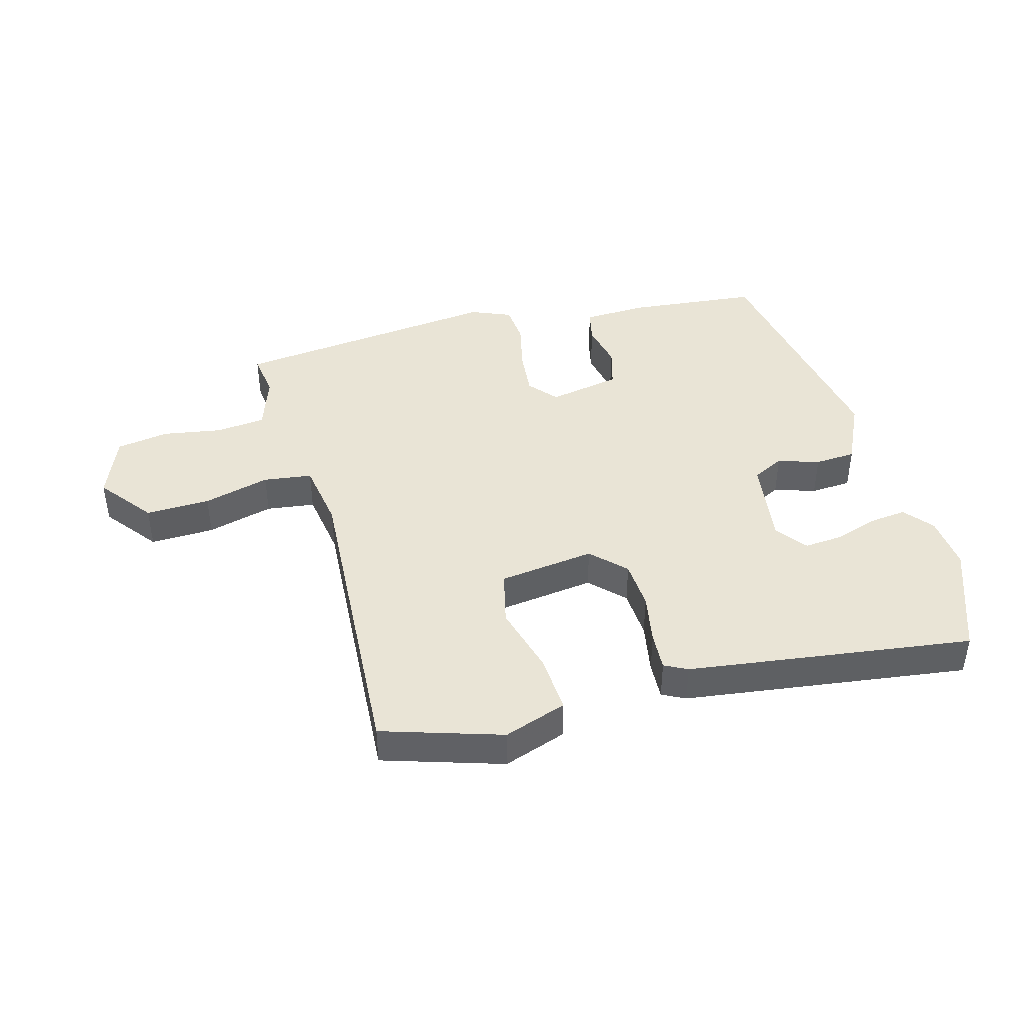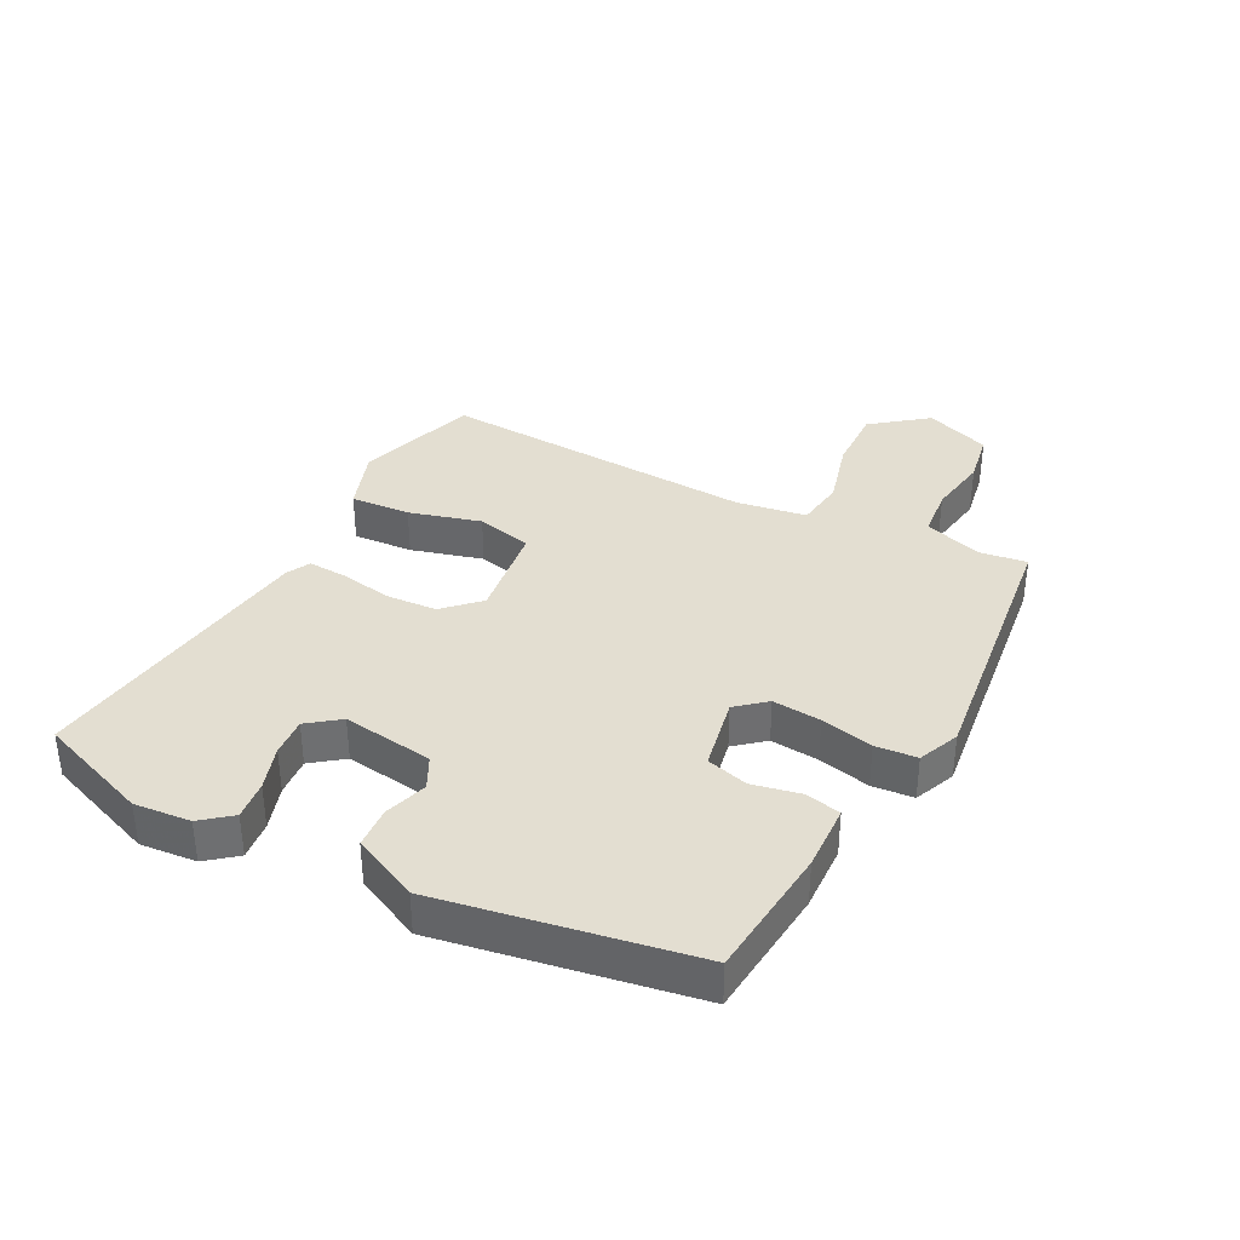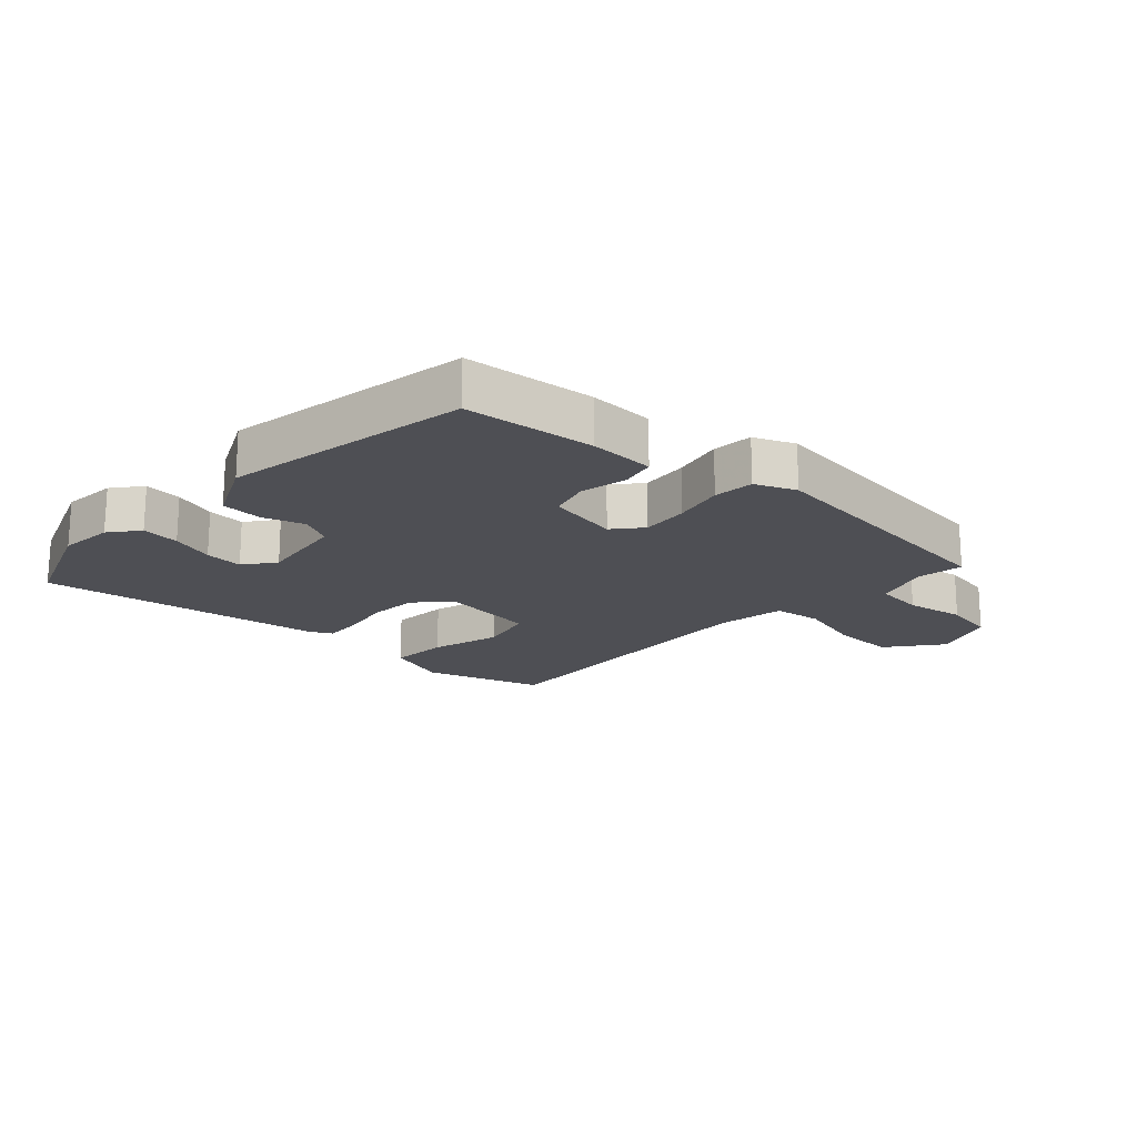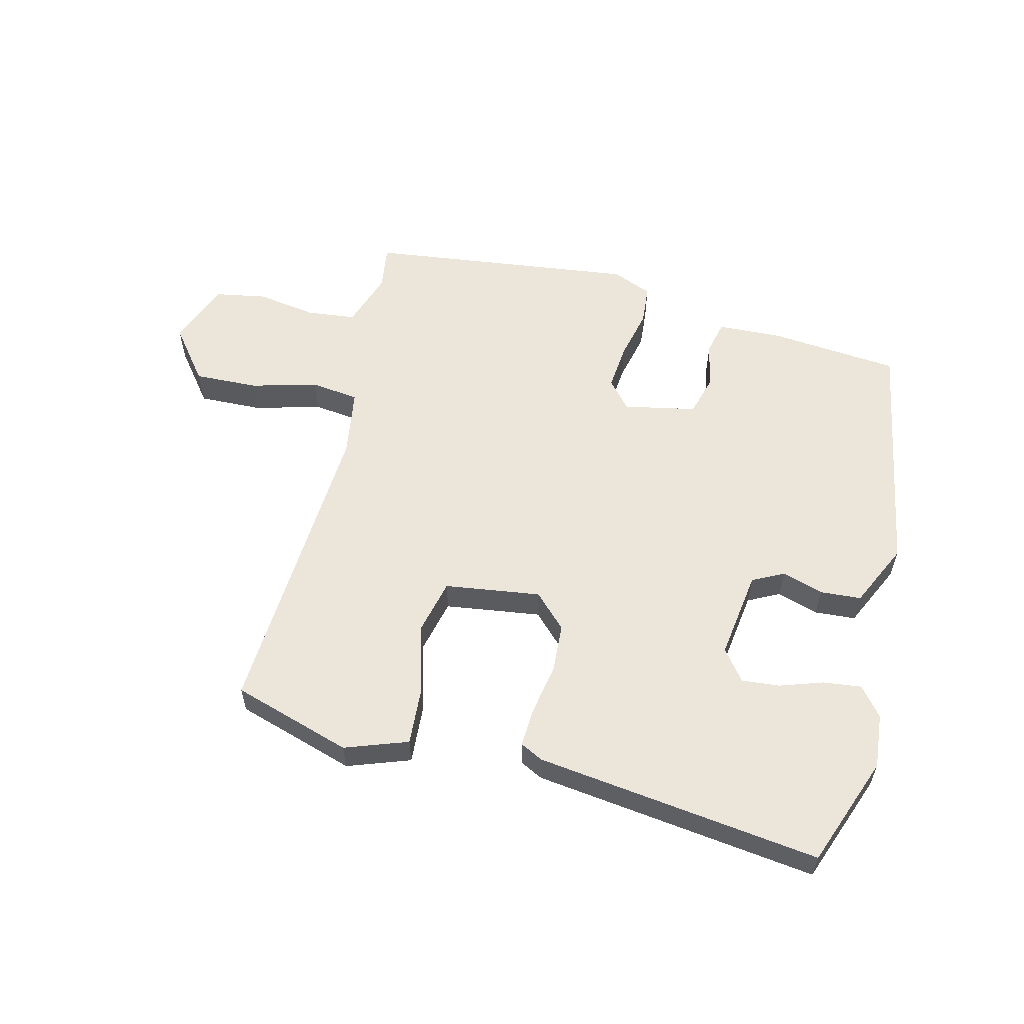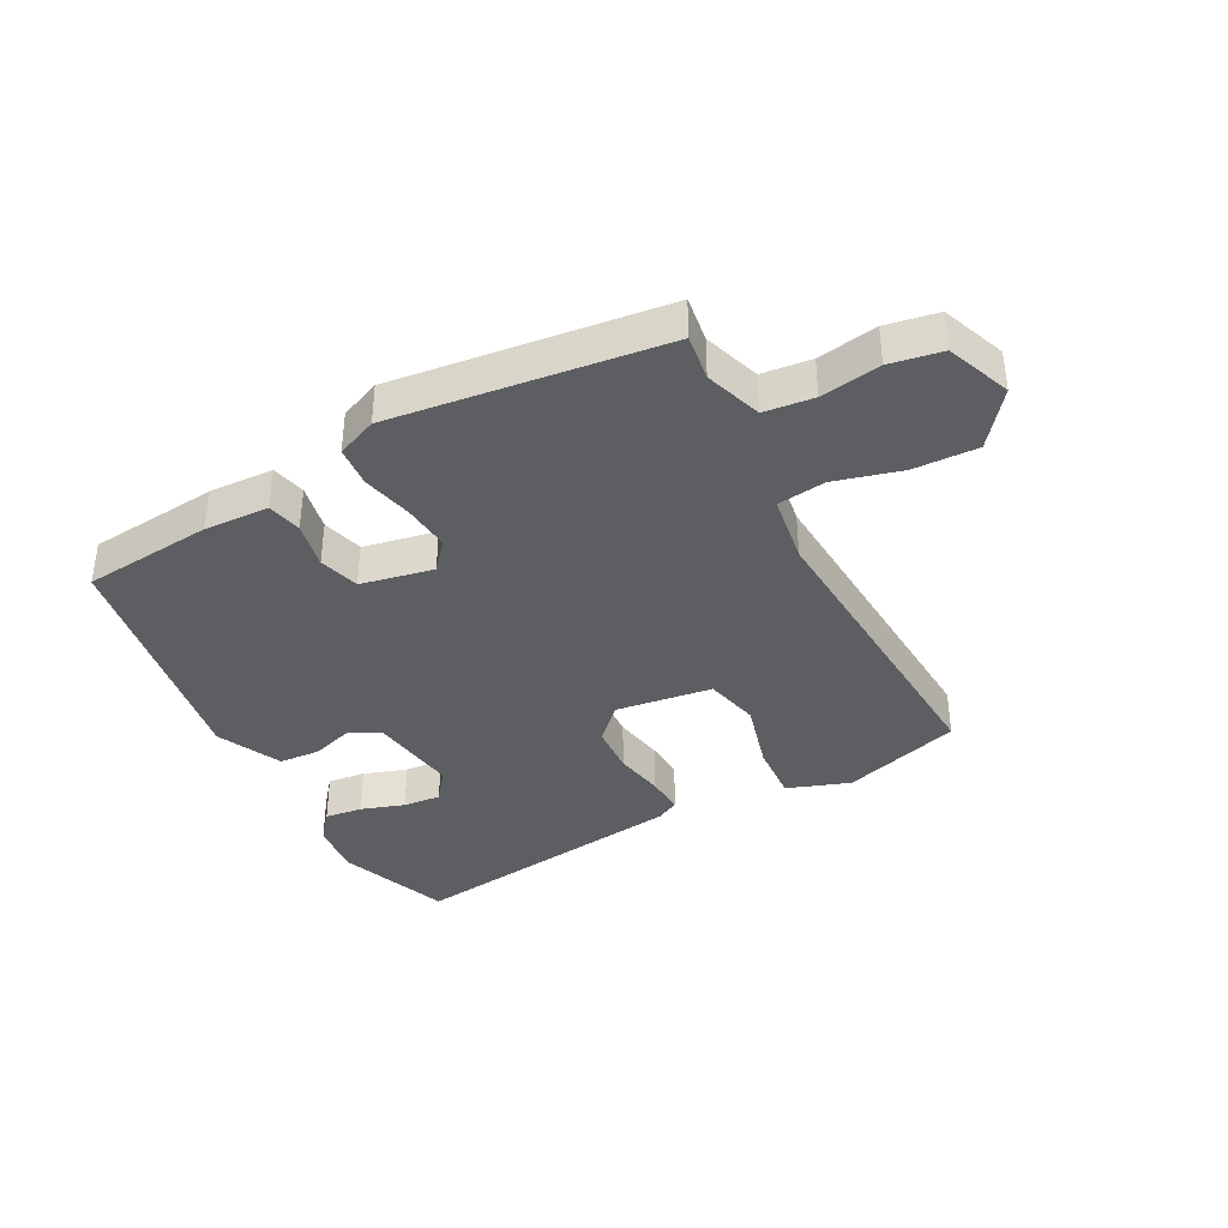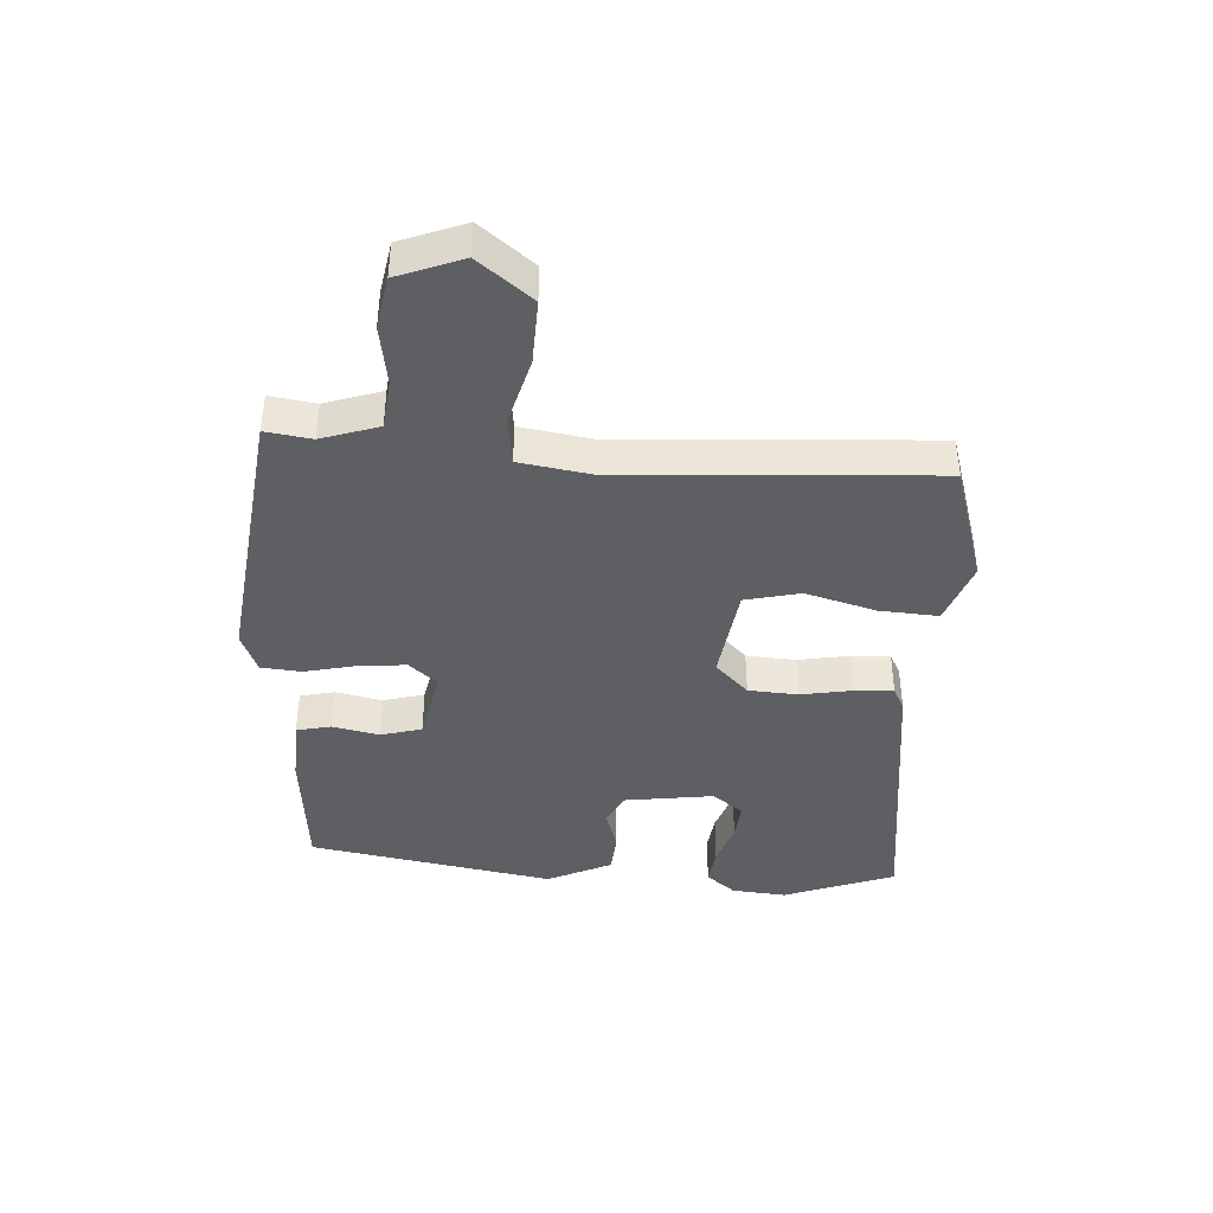
<metadata>
{"format":"obj","ext":"obj","renderer":"f3d","projection":"perspective","resolution":1024,"background":"white","views":[{"elev":42.4,"azim":163.5,"up":"+Y"},{"elev":36.0,"azim":-63.8,"up":"+Y"},{"elev":-18.4,"azim":-44.0,"up":"+Y"},{"elev":57.4,"azim":-167.4,"up":"+Y"},{"elev":-38.0,"azim":26.7,"up":"+Y"},{"elev":-41.2,"azim":85.0,"up":"+Y"}]}
</metadata>
<code>
v -0.479 0.07 -0.553
v -0.551 0.07 -0.374
v -0.545 0.07 -0.284
v -0.508 0.07 -0.236
v -0.446 0.07 -0.242
v -0.375 0.07 -0.264
v -0.313 0.07 -0.268
v -0.276 0.07 -0.217
v -0.3 0.07 -0.072
v -0.352 0.07 -0.047
v -0.419 0.07 -0.07
v -0.486 0.07 -0.067
v -0.538 0.07 0.037
v -0.478 0.07 0.439
v -0.266 0.07 0.464
v -0.16 0.07 0.462
v -0.146 0.07 0.406
v -0.16 0.07 0.329
v -0.14 0.07 0.263
v -0.021 0.07 0.242
v 0.017 0.07 0.289
v 0.008 0.07 0.366
v -0.013 0.07 0.449
v -0.009 0.07 0.515
v 0.056 0.07 0.544
v 0.498 0.07 0.5
v 0.489 0.07 0.425
v 0.522 0.07 0.333
v 0.603 0.07 0.326
v 0.7 0.07 0.344
v 0.785 0.07 0.331
v 0.828 0.07 0.227
v 0.762 0.07 0.138
v 0.657 0.07 0.139
v 0.548 0.07 0.166
v 0.469 0.07 0.154
v 0.454 0.07 0.041
v 0.496 0.07 -0.467
v 0.303 0.07 -0.532
v 0.2 0.07 -0.498
v 0.204 0.07 -0.402
v 0.233 0.07 -0.287
v 0.21 0.07 -0.198
v 0.053 0.07 -0.18
v 0.001 0.07 -0.235
v -0.002 0.07 -0.316
v 0.015 0.07 -0.399
v 0.02 0.07 -0.462
v -0.017 0.07 -0.482
v -0.479 0 -0.553
v -0.551 0 -0.374
v -0.545 0 -0.284
v -0.508 0 -0.236
v -0.446 0 -0.242
v -0.375 0 -0.264
v -0.313 0 -0.268
v -0.276 0 -0.217
v -0.3 0 -0.072
v -0.352 0 -0.047
v -0.419 0 -0.07
v -0.486 0 -0.067
v -0.538 0 0.037
v -0.478 0 0.439
v -0.266 0 0.464
v -0.16 0 0.462
v -0.146 0 0.406
v -0.16 0 0.329
v -0.14 0 0.263
v -0.021 0 0.242
v 0.017 0 0.289
v 0.008 0 0.366
v -0.013 0 0.449
v -0.009 0 0.515
v 0.056 0 0.544
v 0.498 0 0.5
v 0.489 0 0.425
v 0.522 0 0.333
v 0.603 0 0.326
v 0.7 0 0.344
v 0.785 0 0.331
v 0.828 0 0.227
v 0.762 0 0.138
v 0.657 0 0.139
v 0.548 0 0.166
v 0.469 0 0.154
v 0.454 0 0.041
v 0.496 0 -0.467
v 0.303 0 -0.532
v 0.2 0 -0.498
v 0.204 0 -0.402
v 0.233 0 -0.287
v 0.21 0 -0.198
v 0.053 0 -0.18
v 0.001 0 -0.235
v -0.002 0 -0.316
v 0.015 0 -0.399
v 0.02 0 -0.462
v -0.017 0 -0.482
f 46 47 48 49
f 45 46 49 1
f 44 45 1 2
f 39 40 41 42
f 37 38 39 42
f 36 37 42 43
f 32 33 34 35
f 32 35 36
f 29 30 31 32
f 28 29 32 36
f 27 28 36 43
f 22 23 24 25
f 21 22 25 26
f 20 21 26 27
f 15 16 17 18
f 15 18 19
f 14 15 19
f 13 14 19
f 10 11 12 13
f 10 13 19 20
f 3 4 5 6
f 3 6 7
f 2 3 7
f 44 2 7
f 20 27 43 44
f 9 10 20 44
f 8 9 44
f 7 8 44
f 98 97 96 95
f 50 98 95 94
f 51 50 94 93
f 91 90 89 88
f 91 88 87 86
f 92 91 86 85
f 84 83 82 81
f 85 84 81
f 81 80 79 78
f 85 81 78 77
f 92 85 77 76
f 74 73 72 71
f 75 74 71 70
f 76 75 70 69
f 67 66 65 64
f 68 67 64
f 68 64 63
f 68 63 62
f 62 61 60 59
f 69 68 62 59
f 55 54 53 52
f 56 55 52
f 56 52 51
f 56 51 93
f 93 92 76 69
f 93 69 59 58
f 93 58 57
f 93 57 56
f 1 50 51 2
f 2 51 52 3
f 3 52 53 4
f 4 53 54 5
f 5 54 55 6
f 6 55 56 7
f 7 56 57 8
f 8 57 58 9
f 9 58 59 10
f 10 59 60 11
f 11 60 61 12
f 12 61 62 13
f 13 62 63 14
f 14 63 64 15
f 15 64 65 16
f 16 65 66 17
f 17 66 67 18
f 18 67 68 19
f 19 68 69 20
f 20 69 70 21
f 21 70 71 22
f 22 71 72 23
f 23 72 73 24
f 24 73 74 25
f 25 74 75 26
f 26 75 76 27
f 27 76 77 28
f 28 77 78 29
f 29 78 79 30
f 30 79 80 31
f 31 80 81 32
f 32 81 82 33
f 33 82 83 34
f 34 83 84 35
f 35 84 85 36
f 36 85 86 37
f 37 86 87 38
f 38 87 88 39
f 39 88 89 40
f 40 89 90 41
f 41 90 91 42
f 42 91 92 43
f 43 92 93 44
f 44 93 94 45
f 45 94 95 46
f 46 95 96 47
f 47 96 97 48
f 48 97 98 49
f 49 98 50 1

</code>
